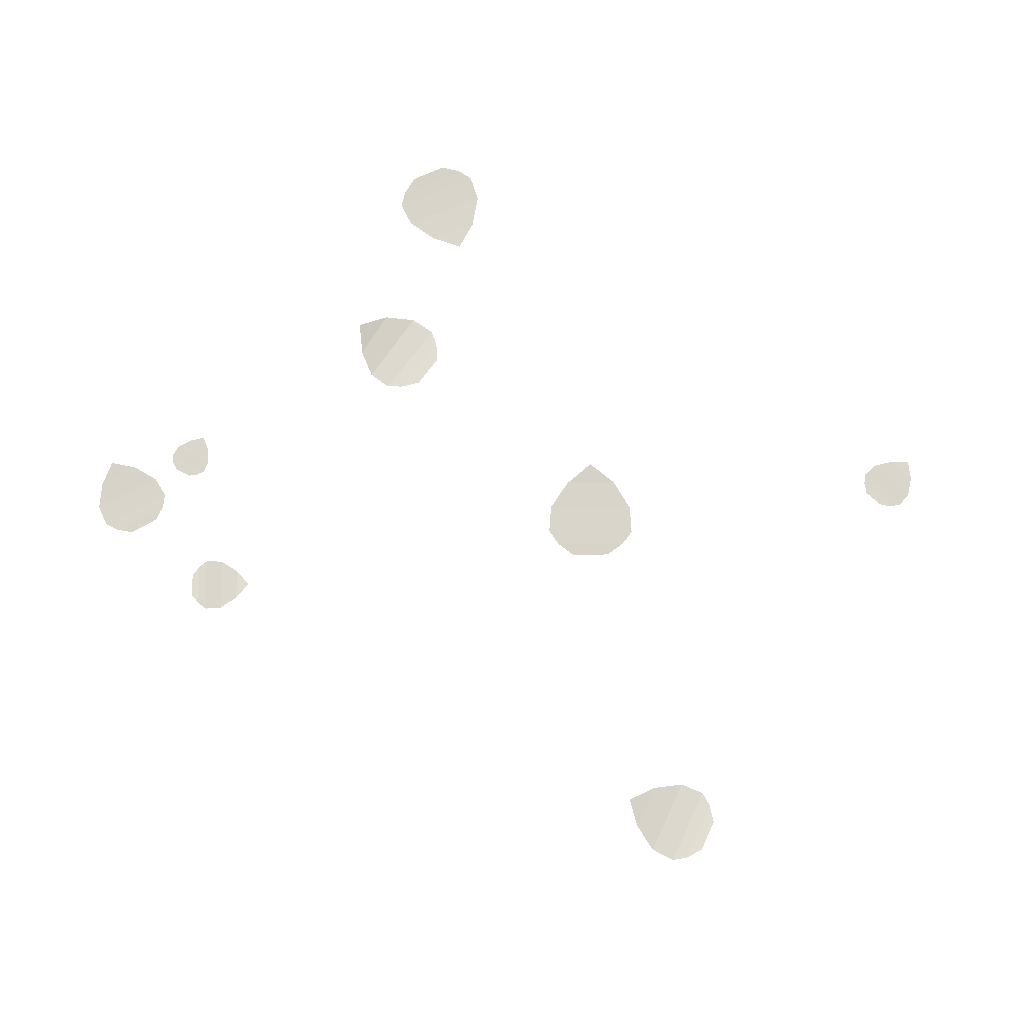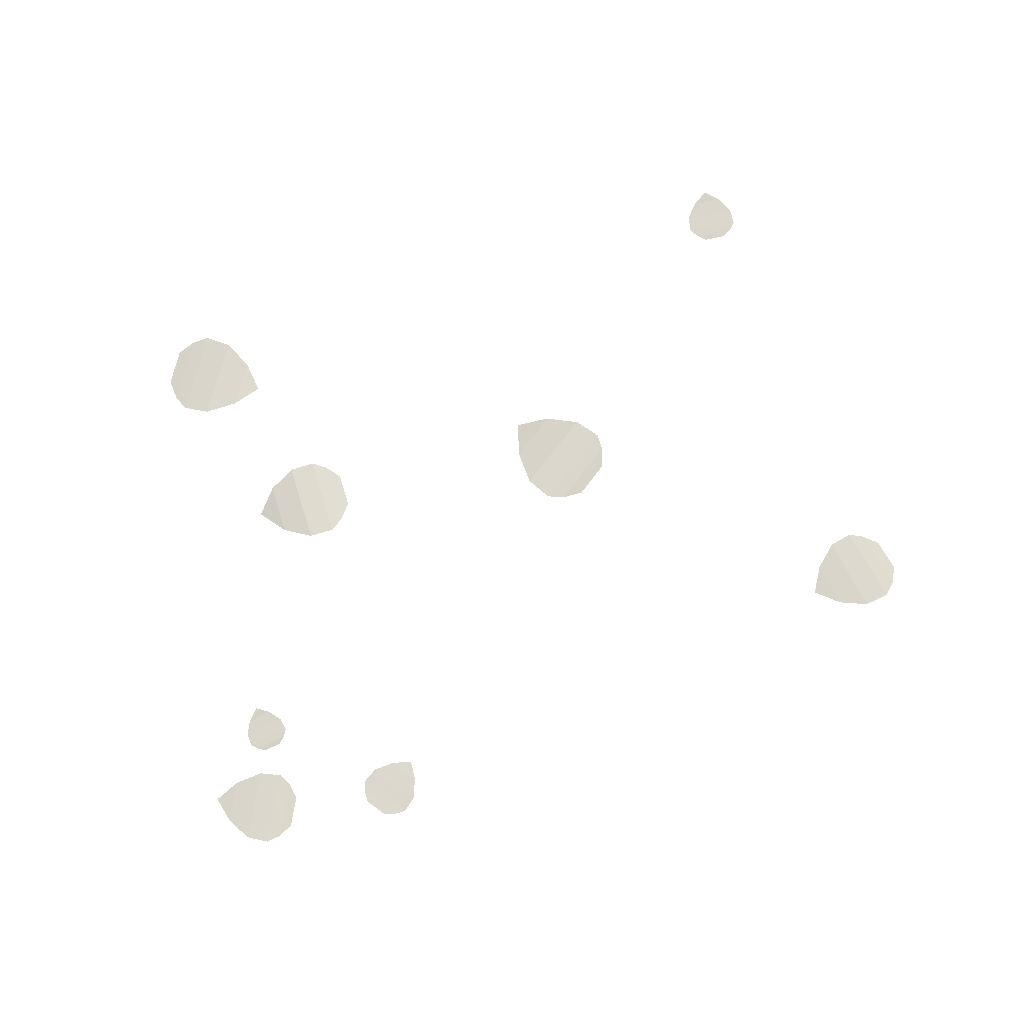
<metadata>
{"format":"obj","ext":"obj","renderer":"f3d","projection":"perspective","resolution":1024,"background":"white","views":[{"elev":74.5,"azim":-105.5,"up":"+Y"},{"elev":73.3,"azim":-158.2,"up":"+Y"}]}
</metadata>
<code>
o leaves3_red_Plane.000
v 0.1637 0.05444 -0.1218
v 0.2085 0.04596 -0.06645
v 0.3393 0.0502 -0.2181
v 0.2763 0.03896 -0.2295
v 0.213 0.0502 -0.2226
v 0.1718 0.05991 -0.1935
v 0.2802 0.04049 -0.05947
v 0.3173 0.0502 -0.09376
v 0.3373 0.06143 -0.1542
v 0.1628 0.05886 -0.1614
v 0.247 0.04153 -0.0574
v -0.3178 0.005141 0.1155
v -0.3395 0.01247 0.1906
v -0.1204 0.008805 0.2131
v -0.149 0.002453 0.1495
v -0.1957 0.008805 0.09672
v -0.2493 0.00923 0.07748
v -0.3017 0.008379 0.2593
v -0.2462 0.008805 0.2715
v -0.1785 0.01516 0.2518
v -0.2834 0.006213 0.08966
v -0.3241 0.0114 0.2308
v -0.007781 0.04974 -0.8439
v 0.00559 0.05065 -0.7841
v 0.1647 0.0502 -0.851
v 0.1213 0.04752 -0.884
v 0.06916 0.0502 -0.9027
v 0.02502 0.05128 -0.8957
v 0.05735 0.04911 -0.7511
v 0.1003 0.0502 -0.7636
v 0.1394 0.05287 -0.8027
v 0.006042 0.05044 -0.8745
v 0.03114 0.04995 -0.7622
v 0.1112 0.0479 -0.7125
v 0.08731 0.0525 -0.6878
v 0.1676 0.0502 -0.6341
v 0.1696 0.04791 -0.6646
v 0.1623 0.0502 -0.6947
v 0.1455 0.04953 -0.7132
v 0.08781 0.05086 -0.6534
v 0.1069 0.0502 -0.6373
v 0.1372 0.05248 -0.631
v 0.1298 0.04805 -0.7154
v 0.085 0.05234 -0.6691
v -0.3669 0.04812 0.7992
v -0.4039 0.05228 0.8216
v -0.3234 0.0502 0.9131
v -0.311 0.04763 0.8766
v -0.3102 0.0502 0.8375
v -0.3248 0.04987 0.8095
v -0.4144 0.05053 0.8637
v -0.3964 0.0502 0.8896
v -0.3615 0.05276 0.907
v -0.3432 0.04841 0.8016
v -0.4128 0.05198 0.8436
v -1.044 0.05505 0.1989
v -0.9922 0.04534 0.2428
v -0.8965 0.0502 0.07821
v -0.9567 0.04694 0.07798
v -1.015 0.0502 0.09608
v -1.049 0.056 0.1313
v -0.9245 0.04439 0.2373
v -0.8952 0.0502 0.198
v -0.8866 0.05345 0.1376
v -1.052 0.05714 0.1626
v -0.9551 0.04326 0.2449
v 0.6738 0.05321 0.07215
v 0.6656 0.04718 -0.000688
v 0.4678 0.0502 0.05862
v 0.5152 0.04837 0.1034
v 0.5748 0.0502 0.1323
v 0.6282 0.0537 0.1297
v 0.6082 0.04669 -0.04651
v 0.5556 0.0502 -0.03711
v 0.504 0.05203 0.004353
v 0.6535 0.05445 0.1068
v 0.6379 0.04594 -0.02992
v -0.1435 0.04712 -0.7337
v -0.1879 0.05327 -0.7451
v -0.1975 0.0502 -0.6164
v -0.1607 0.04714 -0.6342
v -0.1305 0.0502 -0.6625
v -0.1201 0.0493 -0.6942
v -0.2275 0.05109 -0.7219
v -0.2338 0.0502 -0.6891
v -0.2211 0.05325 -0.6498
v -0.1278 0.04733 -0.714
v -0.2112 0.05306 -0.7355
g leaves3_red_Plane.000_color_palette
f 4 9 3
f 10 11 7 6
f 6 7 8 5
f 5 8 9 4
f 1 2 11 10
f 15 20 14
f 21 22 18 17
f 17 18 19 16
f 16 19 20 15
f 12 13 22 21
f 26 31 25
f 32 33 29 28
f 28 29 30 27
f 27 30 31 26
f 23 24 33 32
f 37 42 36
f 43 44 40 39
f 39 40 41 38
f 38 41 42 37
f 34 35 44 43
f 48 53 47
f 54 55 51 50
f 50 51 52 49
f 49 52 53 48
f 45 46 55 54
f 59 64 58
f 65 66 62 61
f 61 62 63 60
f 60 63 64 59
f 56 57 66 65
f 70 75 69
f 76 77 73 72
f 72 73 74 71
f 71 74 75 70
f 67 68 77 76
f 81 86 80
f 87 88 84 83
f 83 84 85 82
f 82 85 86 81
f 78 79 88 87

</code>
